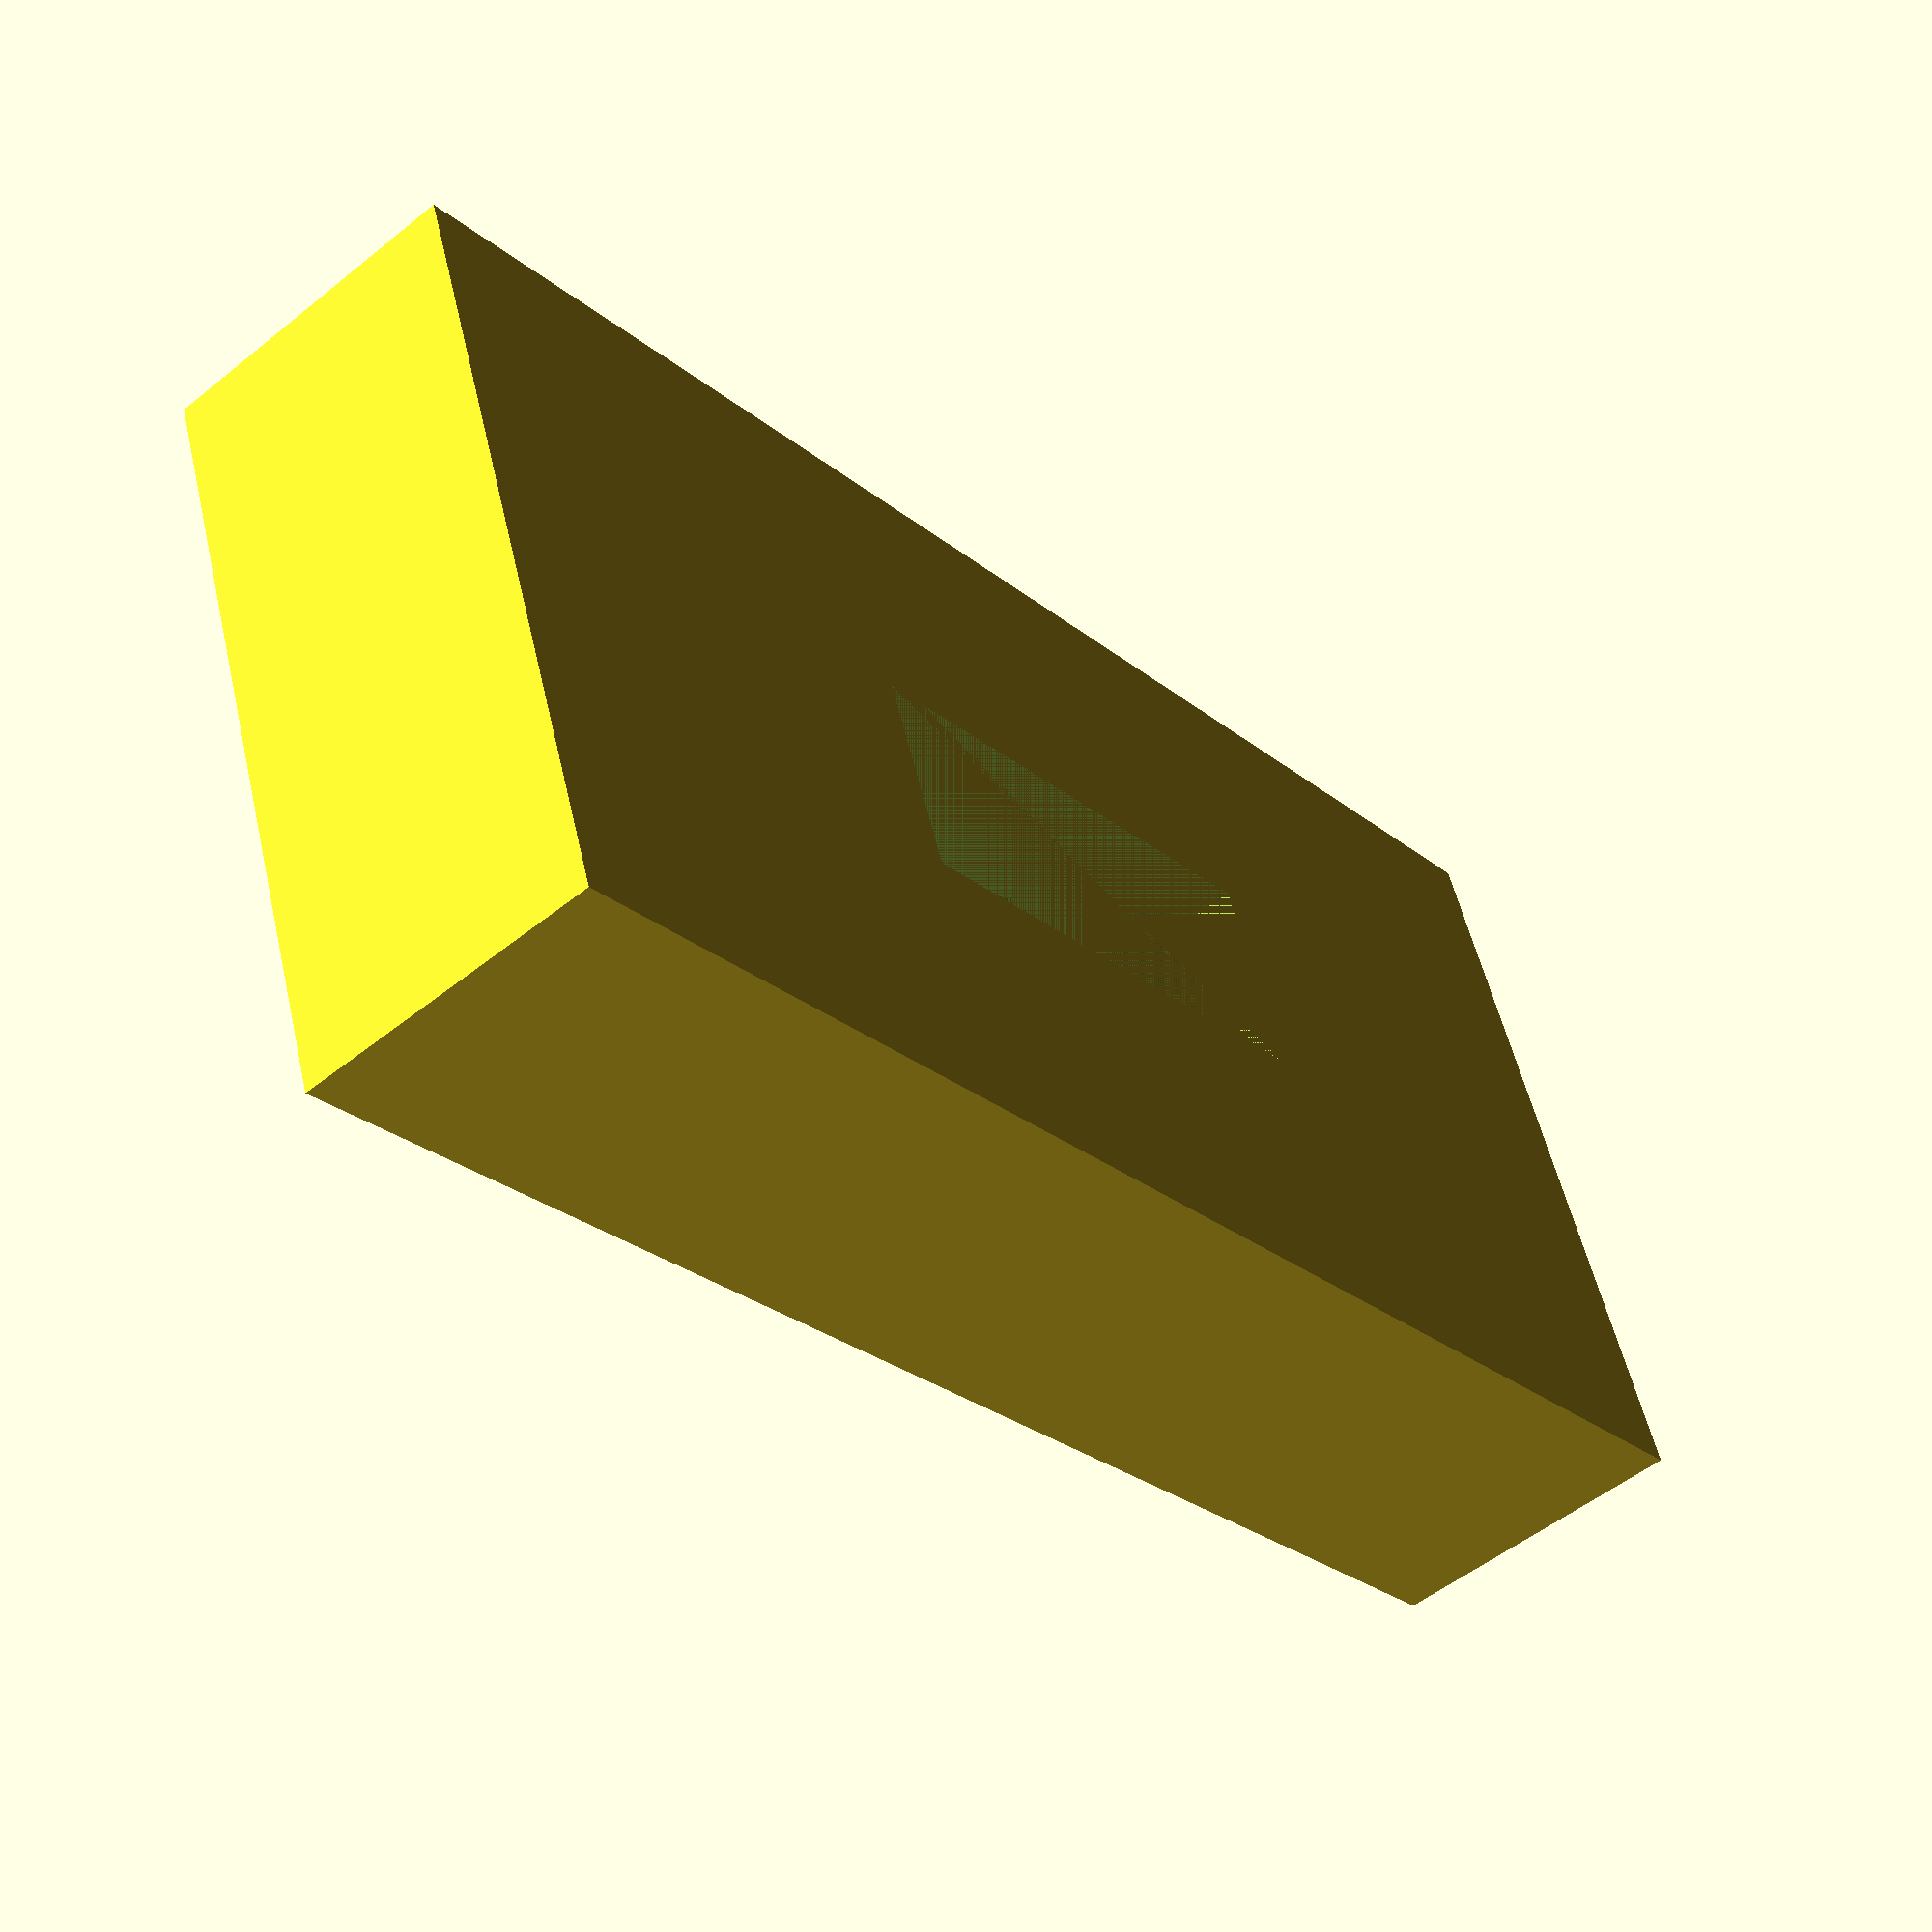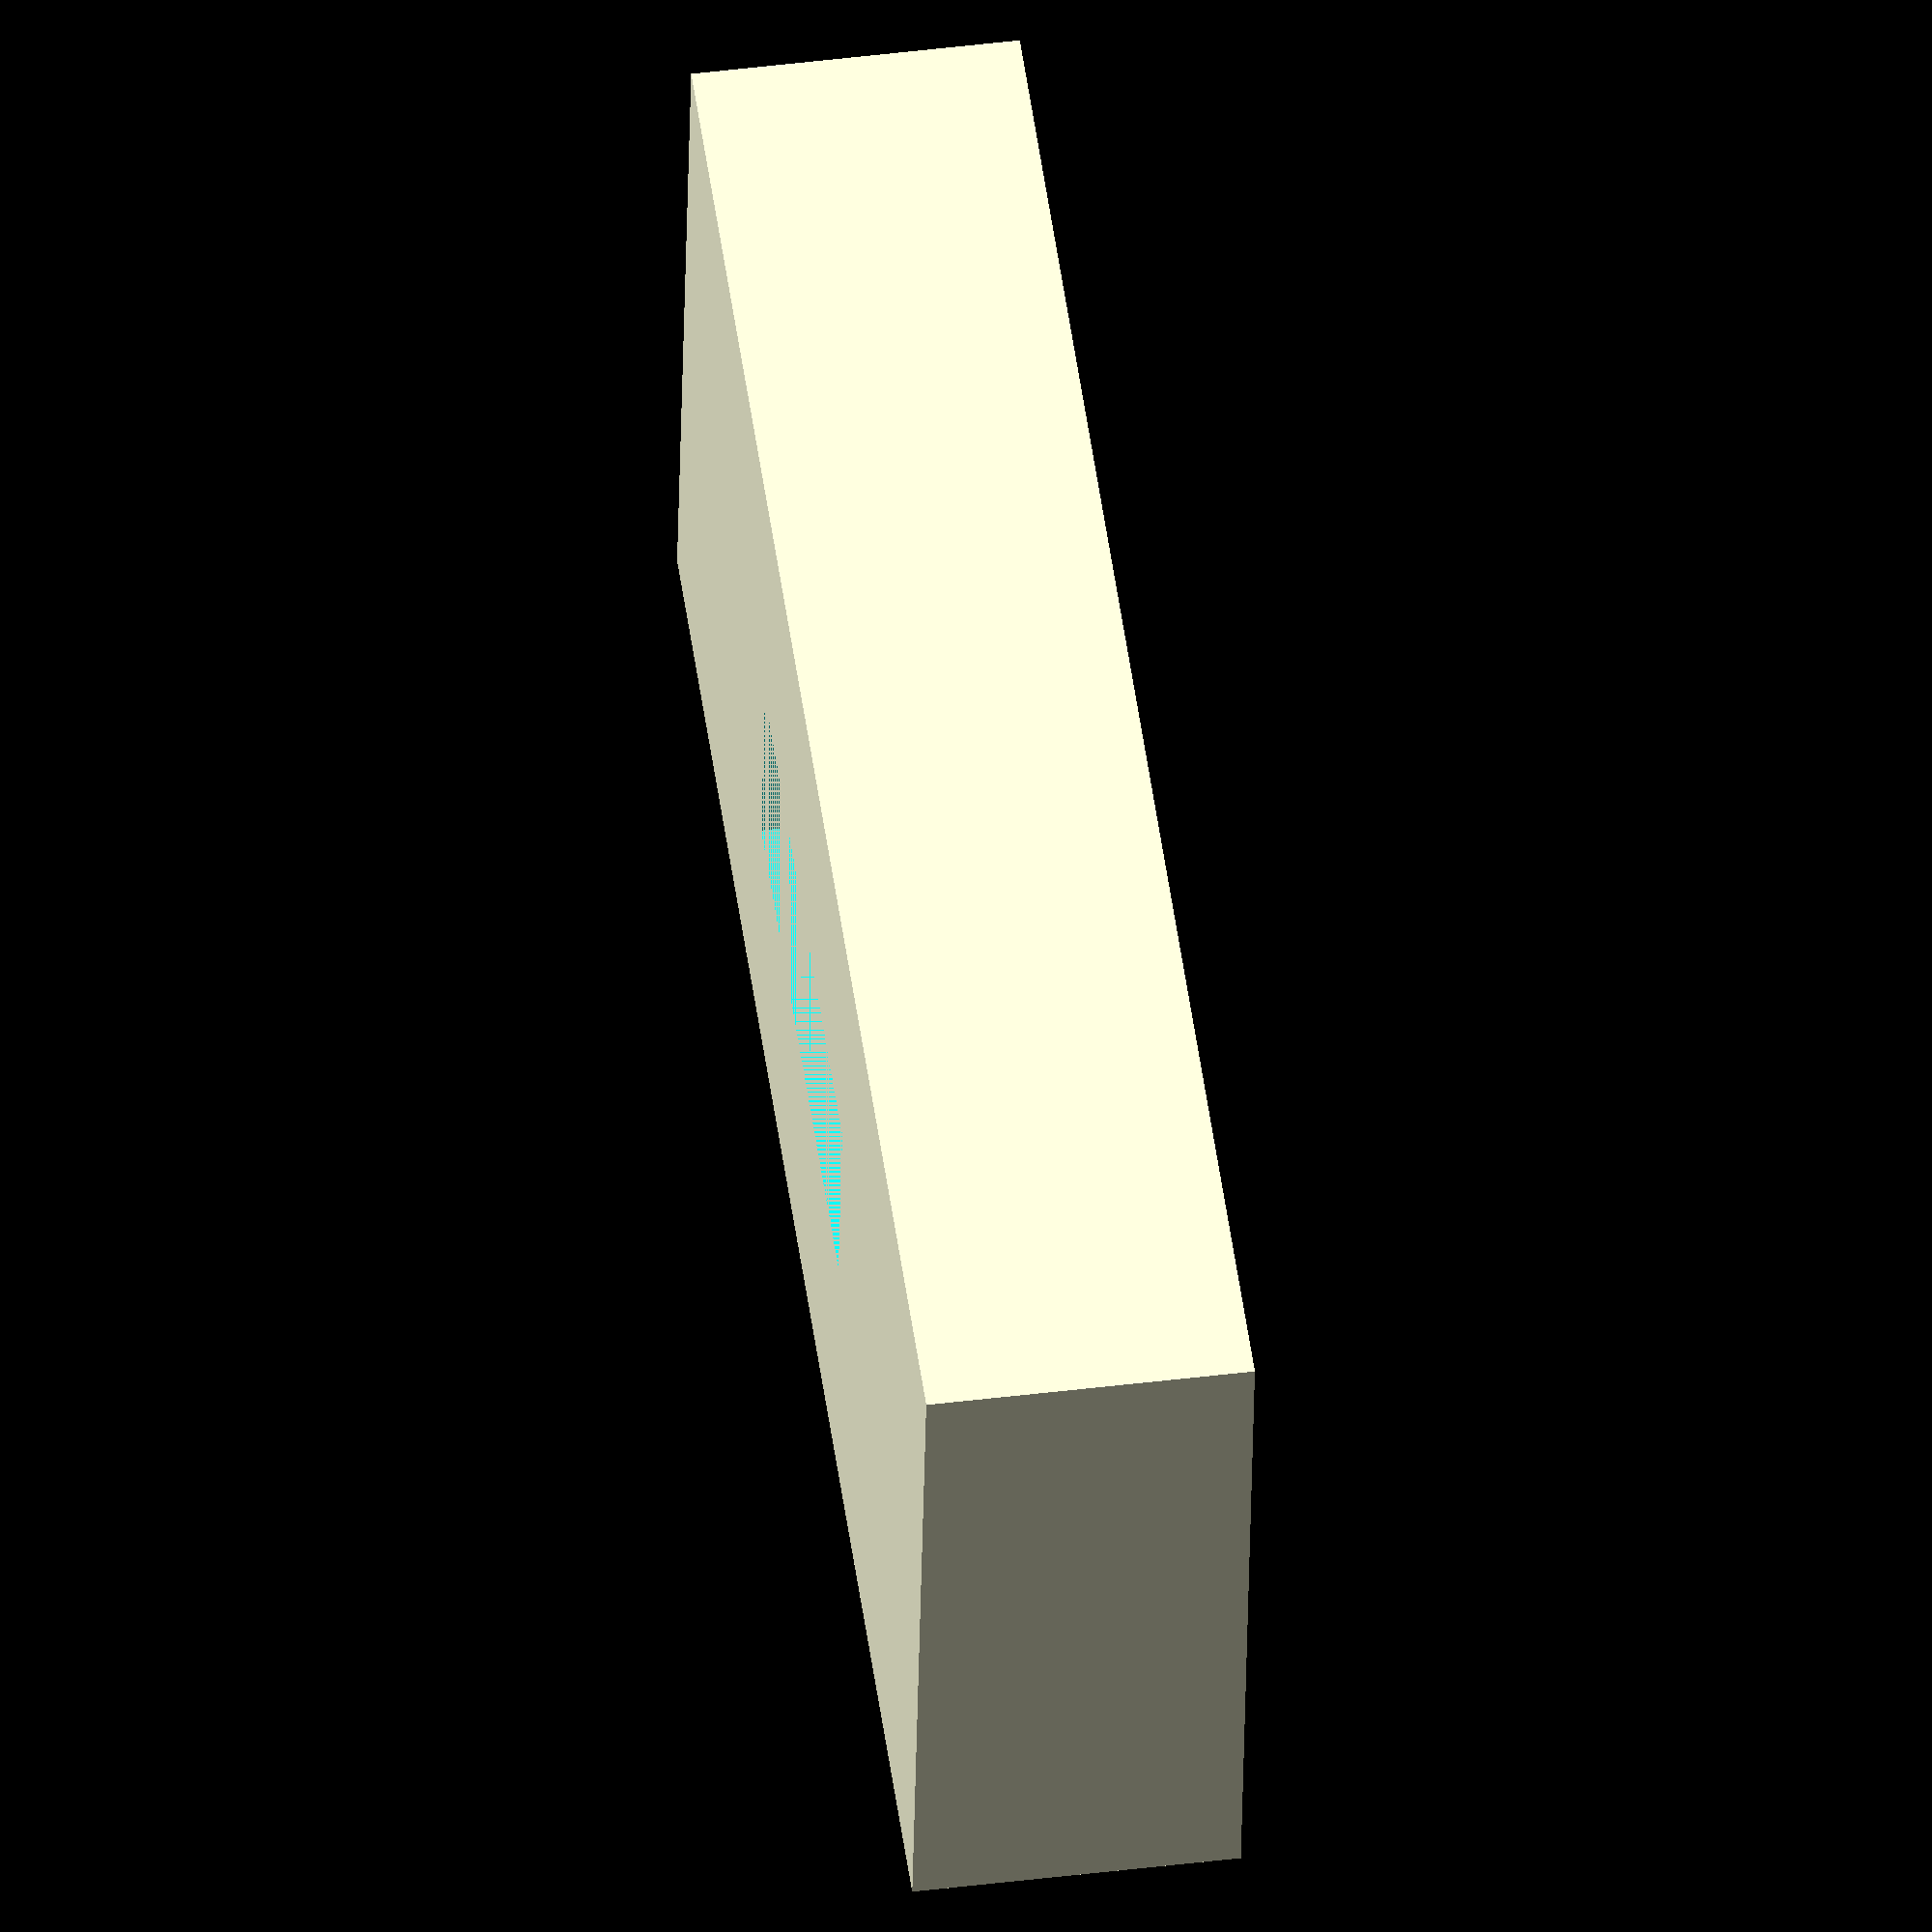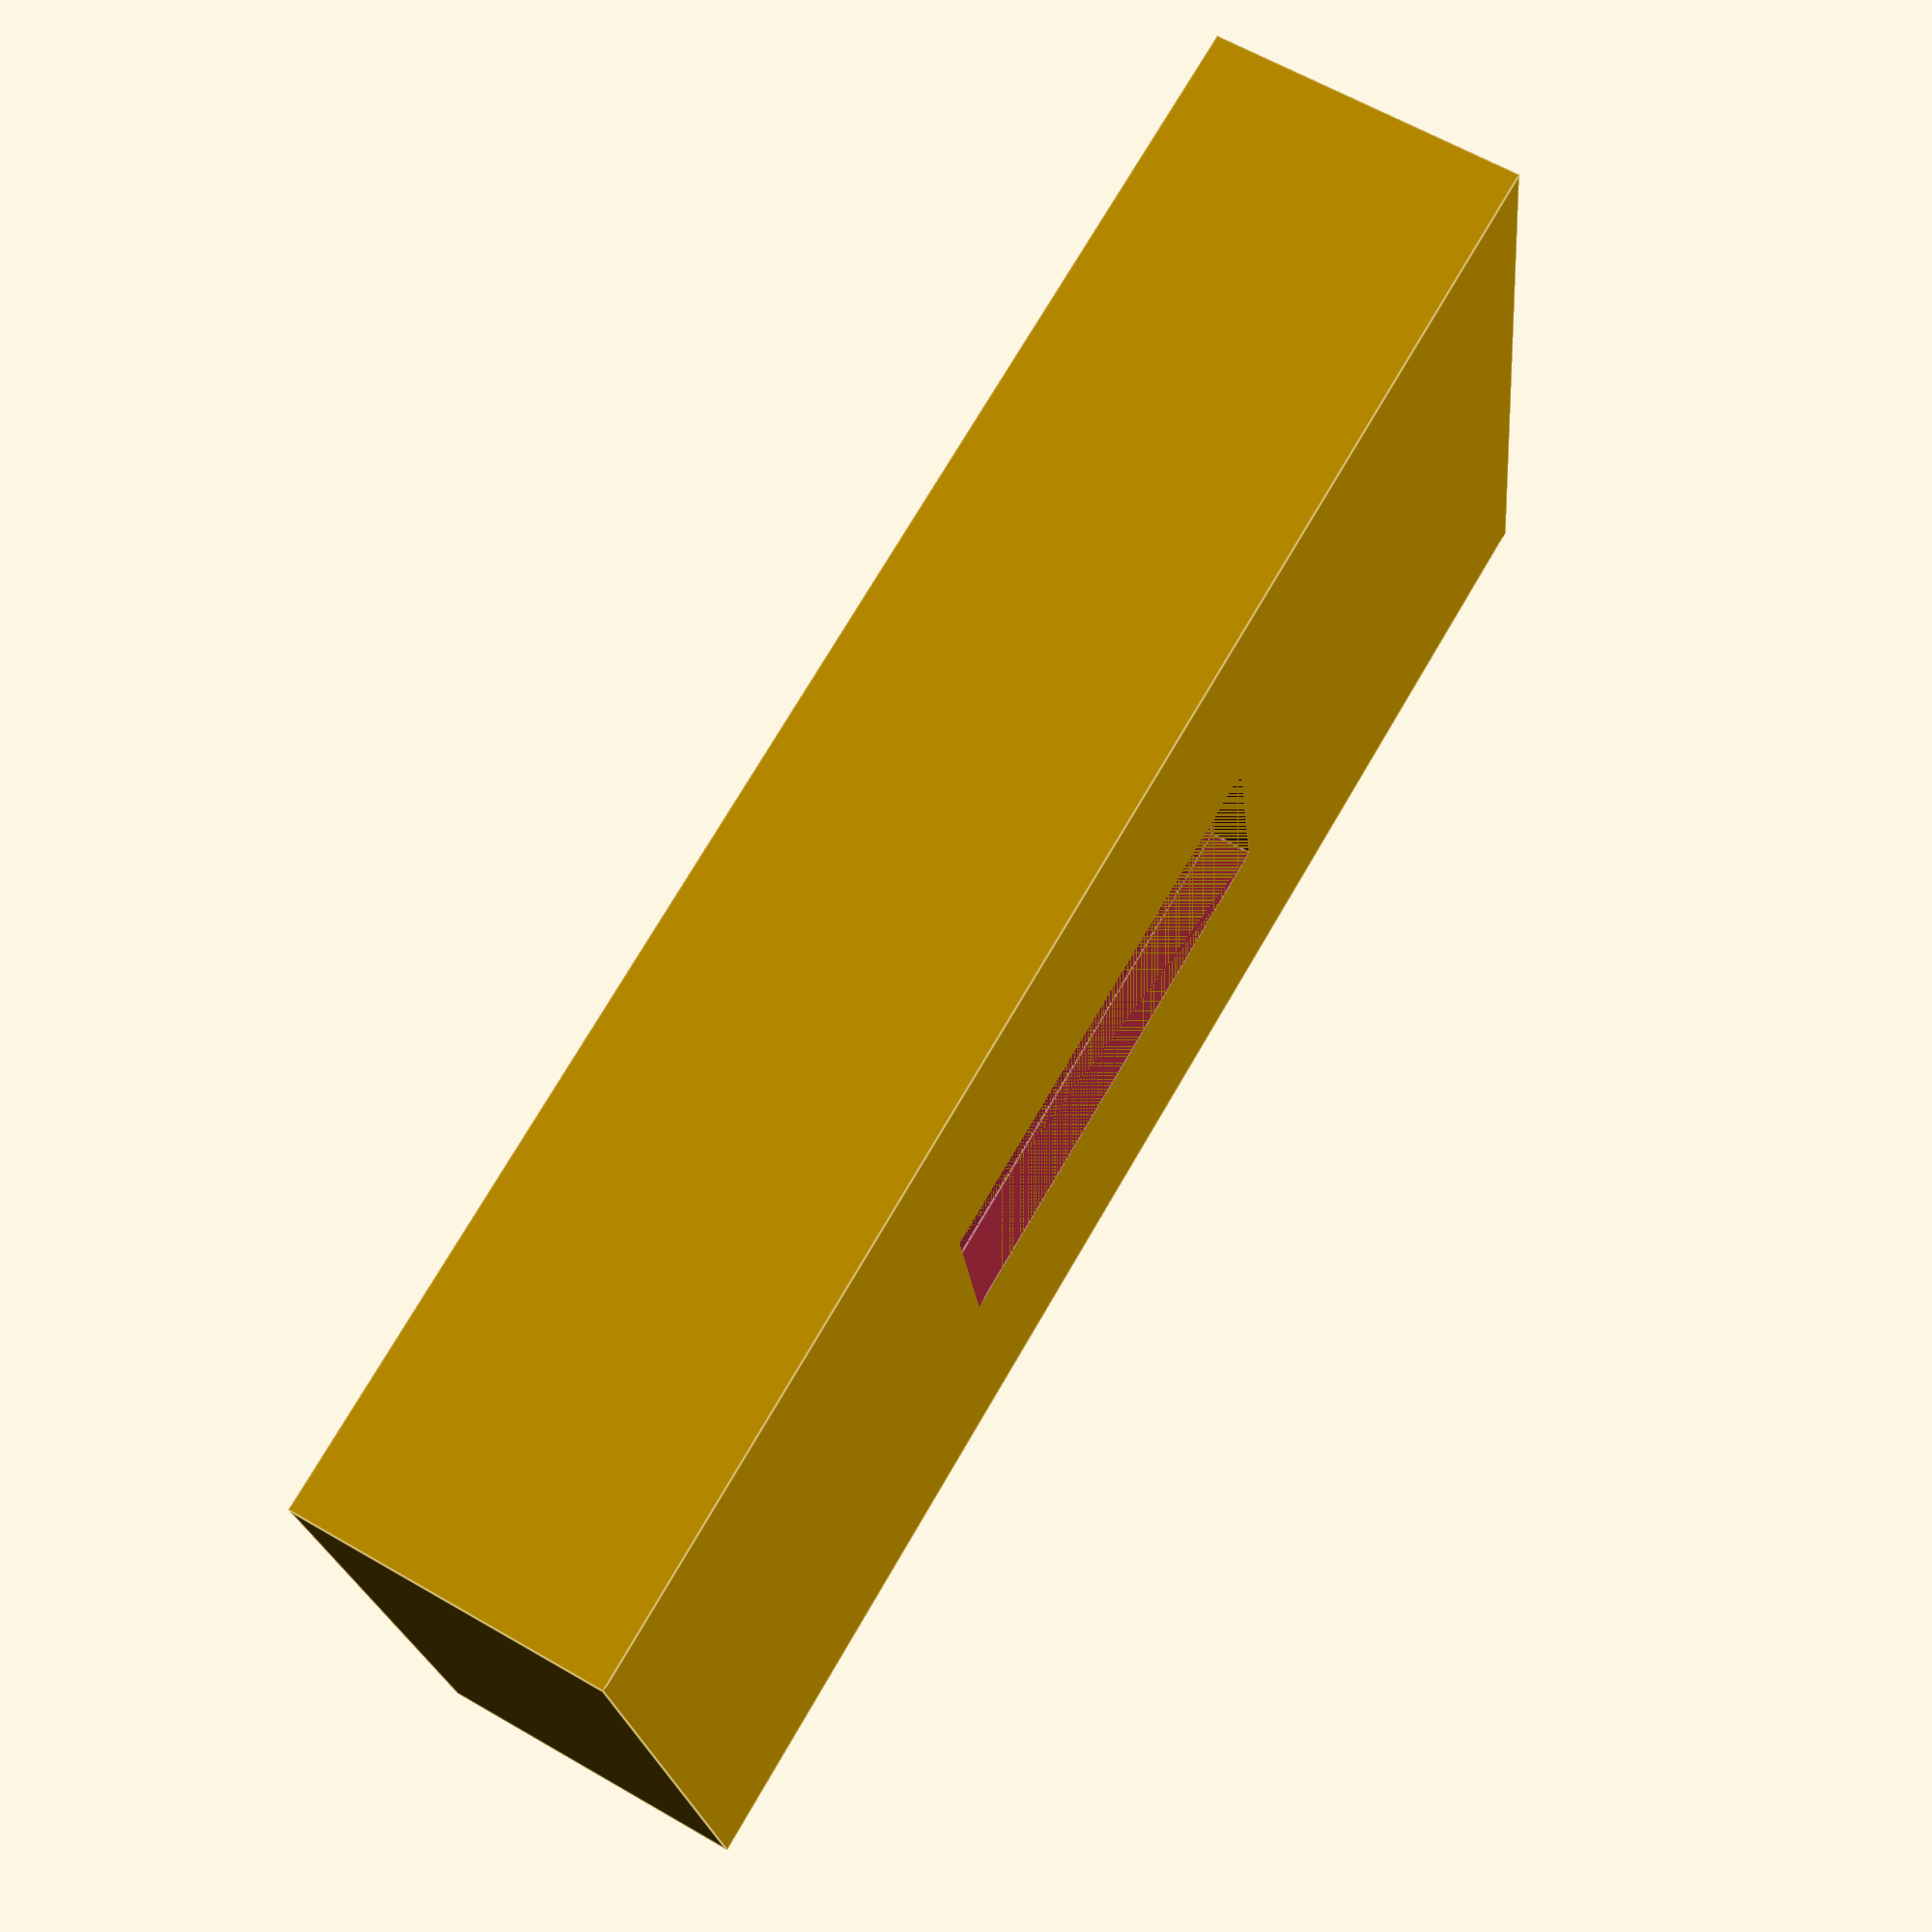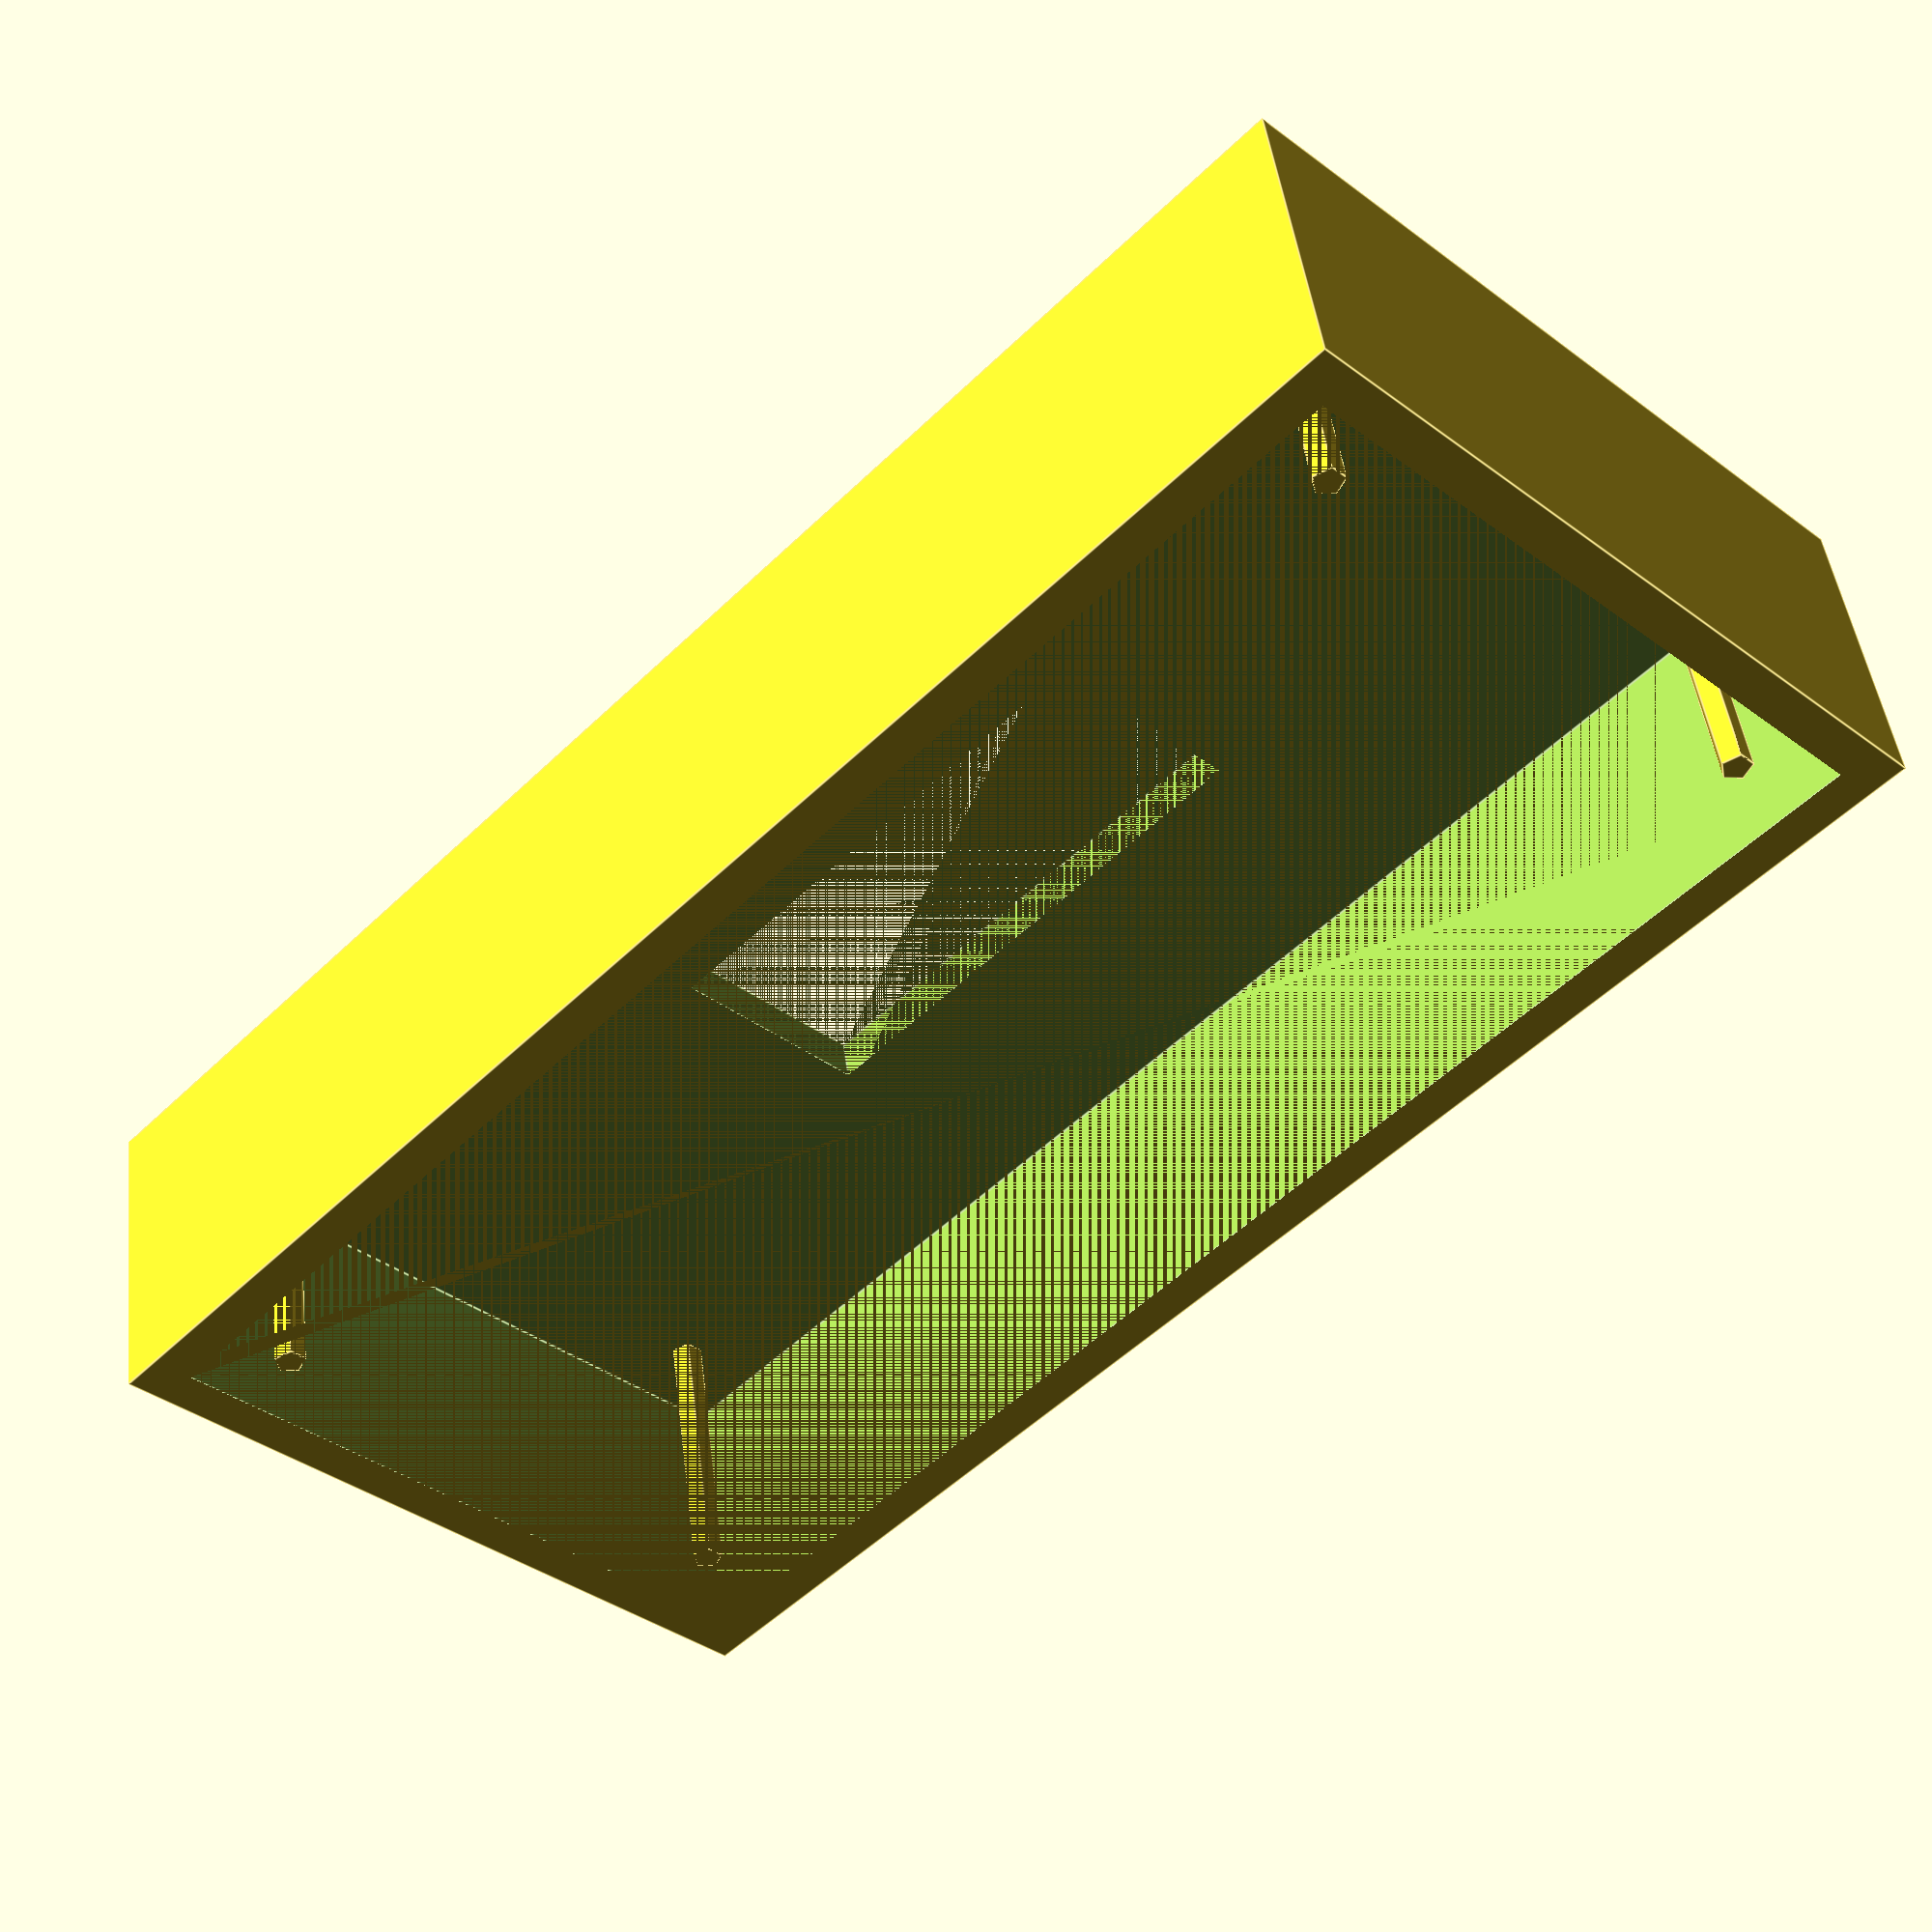
<openscad>
BUFFER = 1;
BOARD_LENGTH = 70;
BOARD_DEPTH = 30.5;
HOLE_DIAMETER = 1.5;
HOLE_OFFSET_BOTTOM = 2;
HOLE_OFFSET_LEFT = 1.5;
HOLE_LENGTH = 66;
HOLE_DEPTH = 25.5;
WALL_WIDTH = 2;
DISPLAY_LENGTH = 25;
DISPLAY_DEPTH = 10;

wall_width_2x = WALL_WIDTH * 2;
box_length = BOARD_LENGTH + BUFFER * 2 + wall_width_2x;
box_depth = BOARD_DEPTH + BUFFER * 2 + wall_width_2x;
box_height = 15;

module case() {
    difference() {
        cube([box_length, box_depth, box_height]);

        translate([WALL_WIDTH, WALL_WIDTH, WALL_WIDTH])
        cube([box_length - wall_width_2x, box_depth - wall_width_2x, box_height - WALL_WIDTH]);
    }
}

module display() {
    x_offset = (box_length - DISPLAY_LENGTH) / 2;
    y_offset = (box_depth - DISPLAY_DEPTH) / 2;
    translate([x_offset, y_offset, 0])
    cube([DISPLAY_LENGTH, DISPLAY_DEPTH, WALL_WIDTH]);
}

module pins() {
    hole_left = WALL_WIDTH + BUFFER + HOLE_OFFSET_LEFT;
    hole_bottom = WALL_WIDTH + BUFFER + HOLE_OFFSET_BOTTOM;
    pin_height = box_height - WALL_WIDTH;
    
    translate([hole_left, hole_bottom, WALL_WIDTH])
    cylinder(pin_height, d=HOLE_DIAMETER);
    
    translate([hole_left + HOLE_LENGTH, hole_bottom, WALL_WIDTH])
    cylinder(pin_height, d=HOLE_DIAMETER);
    
    translate([hole_left, hole_bottom + HOLE_DEPTH, WALL_WIDTH])
    cylinder(pin_height, d=HOLE_DIAMETER);
    
    translate([hole_left + HOLE_LENGTH, hole_bottom + HOLE_DEPTH, WALL_WIDTH])
    cylinder(pin_height, d=HOLE_DIAMETER);
}

difference() {
    union() {
        pins();
        case();
    }
    
    display();
}
</openscad>
<views>
elev=51.8 azim=199.6 roll=131.2 proj=p view=wireframe
elev=314.1 azim=172.9 roll=261.9 proj=o view=wireframe
elev=118.6 azim=189.9 roll=59.3 proj=p view=edges
elev=134.2 azim=313.6 roll=186.8 proj=p view=edges
</views>
